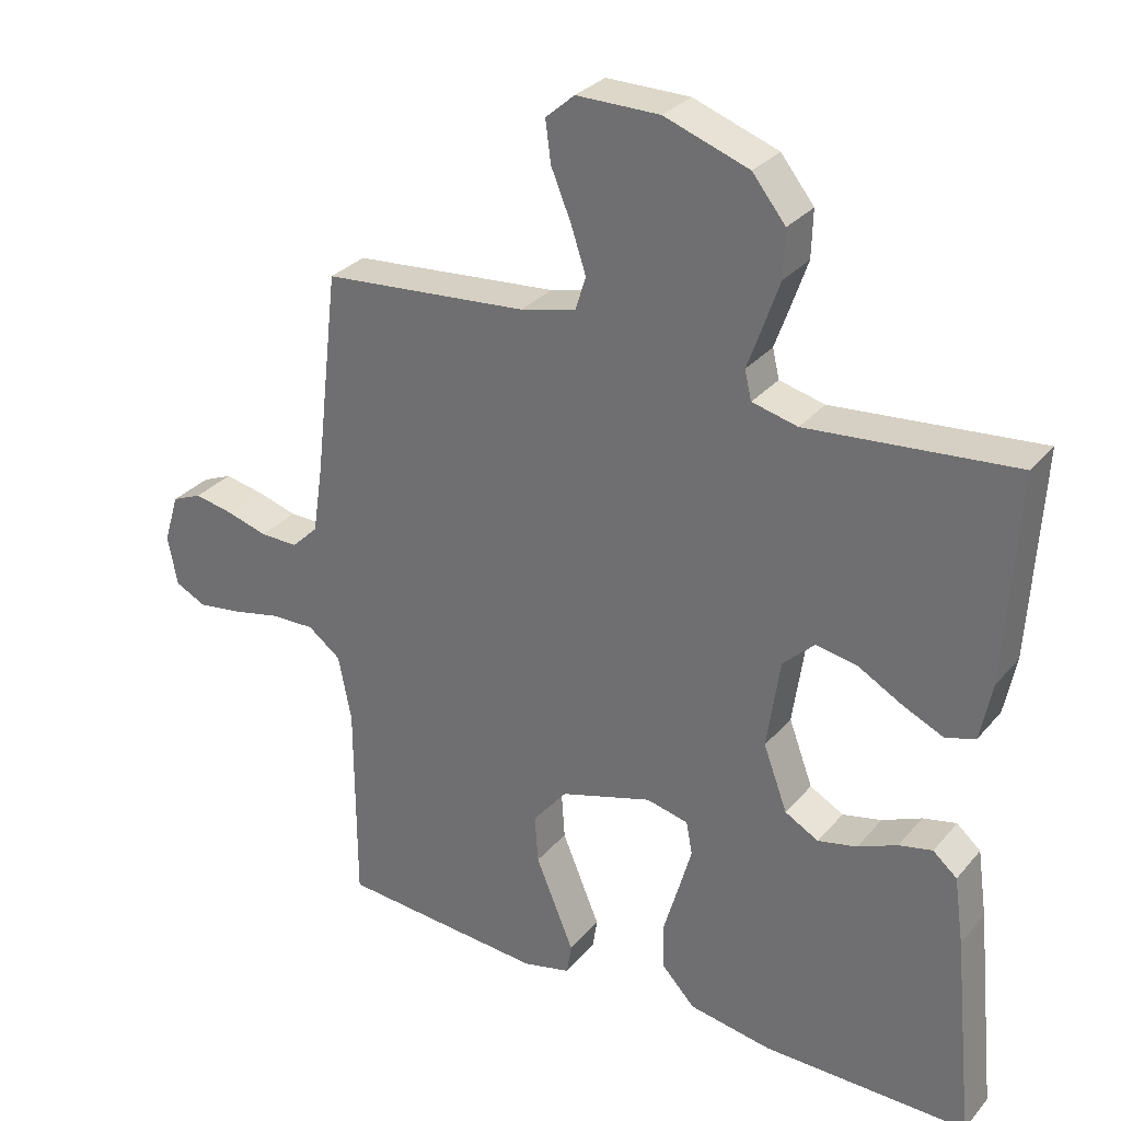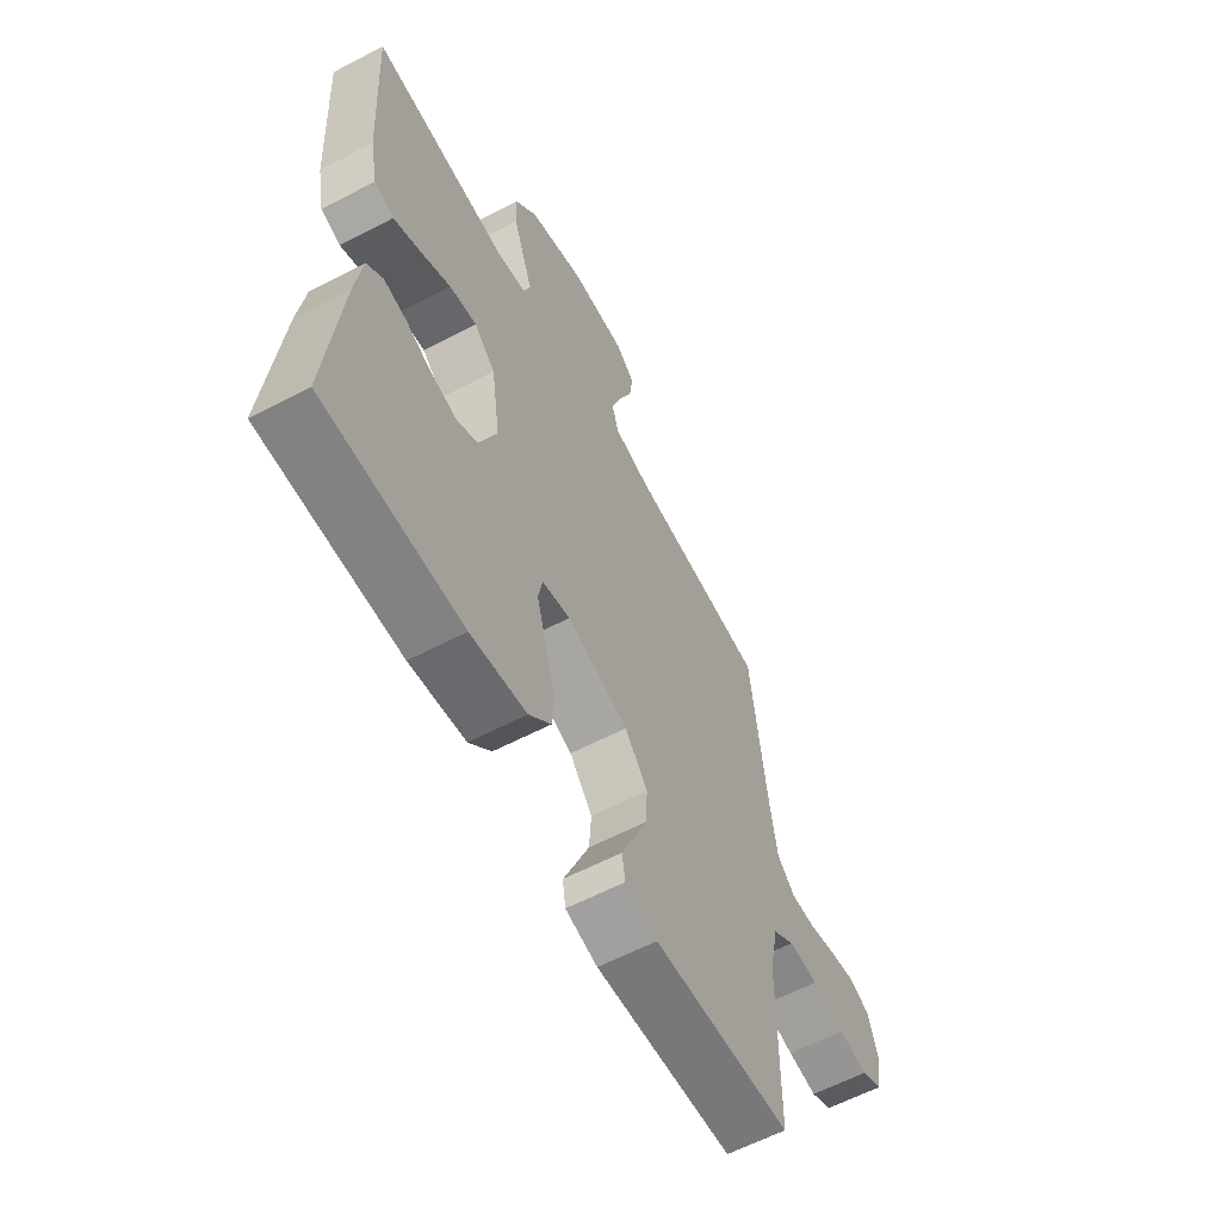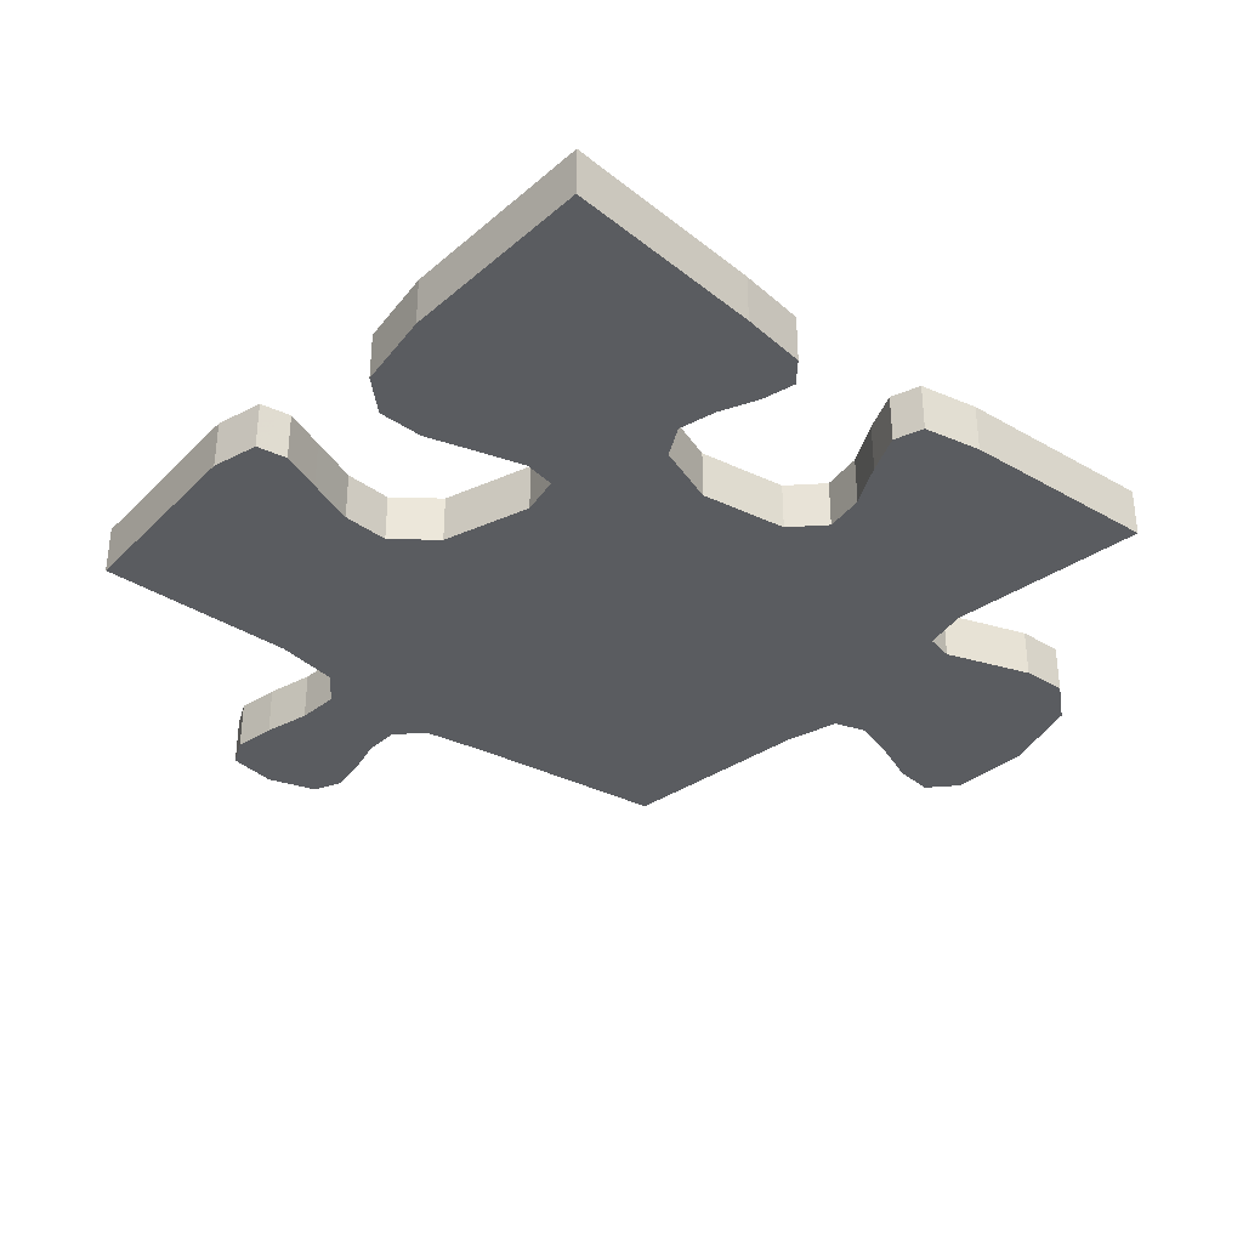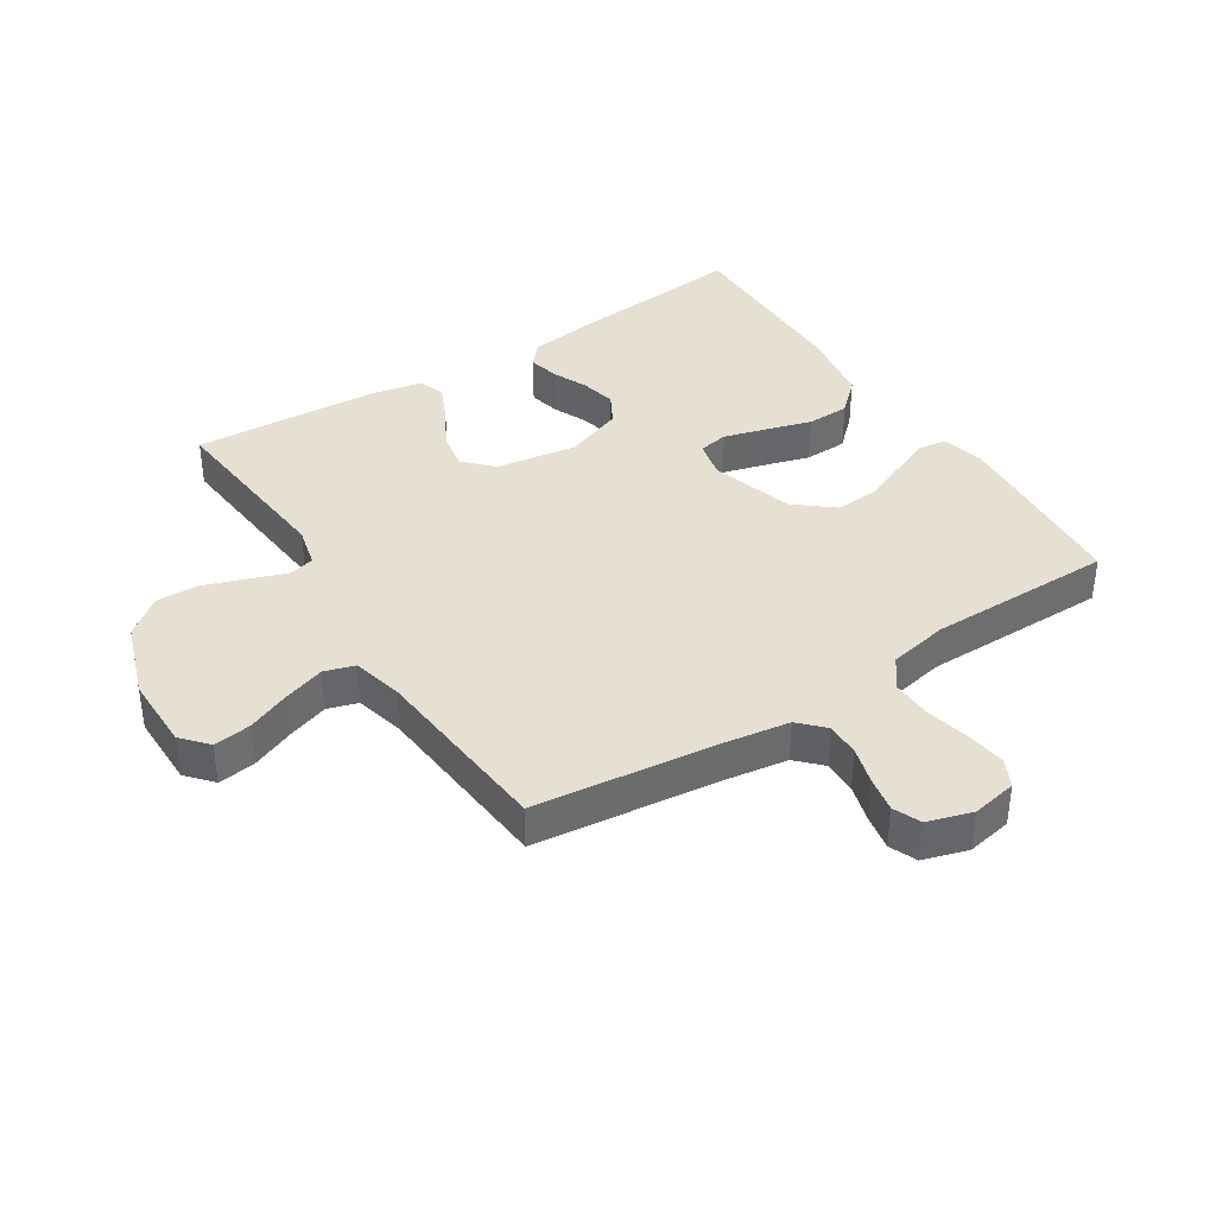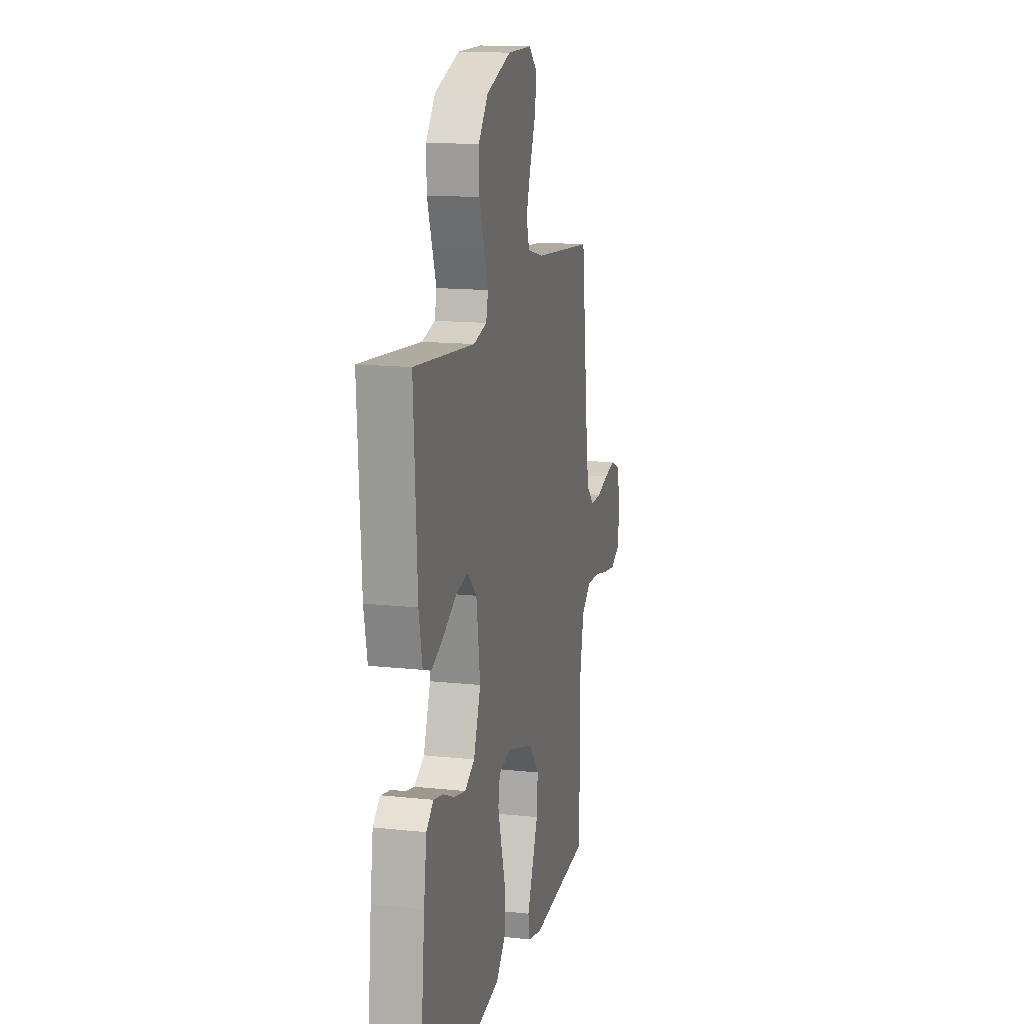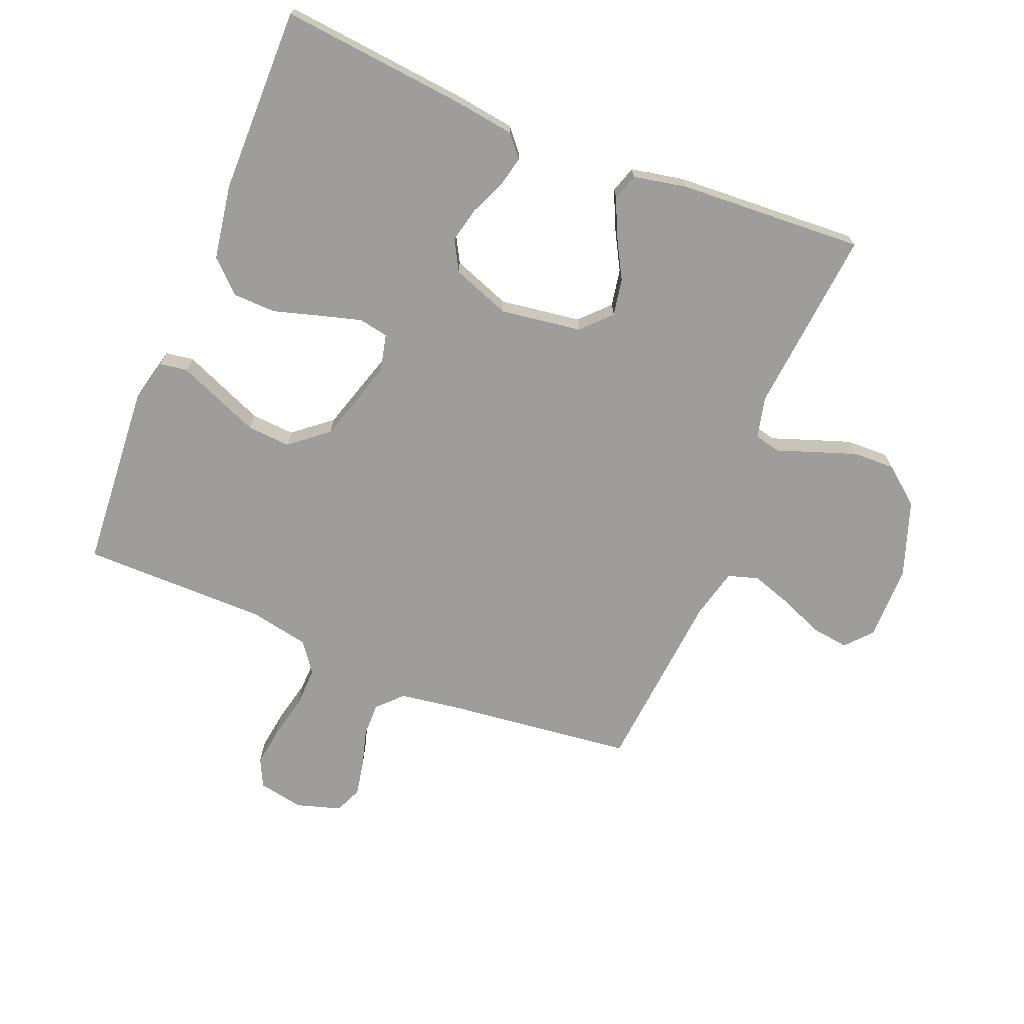
<metadata>
{"format":"obj","ext":"obj","renderer":"f3d","projection":"perspective","resolution":1024,"background":"white","views":[{"elev":30.3,"azim":-147.4,"up":"+Z"},{"elev":-61.0,"azim":-62.0,"up":"+Z"},{"elev":-33.6,"azim":-131.4,"up":"+Y"},{"elev":38.5,"azim":57.4,"up":"+Y"},{"elev":14.6,"azim":-76.8,"up":"+Z"},{"elev":-70.6,"azim":-112.1,"up":"+Y"}]}
</metadata>
<code>
v 0.5 0.07 -0.5
v 0.2 0.07 -0.522
v 0.13 0.07 -0.505
v 0.123 0.07 -0.46
v 0.149 0.07 -0.398
v 0.179 0.07 -0.326
v 0.184 0.07 -0.256
v 0.134 0.07 -0.195
v 0 0.07 -0.154
v -0.061 0.07 -0.168
v -0.07 0.07 -0.216
v -0.051 0.07 -0.283
v -0.029 0.07 -0.358
v -0.031 0.07 -0.427
v -0.079 0.07 -0.478
v -0.2 0.07 -0.498
v -0.5 0.07 -0.5
v -0.47 0.07 -0.2
v -0.456 0.07 -0.102
v -0.421 0.07 -0.072
v -0.372 0.07 -0.083
v -0.315 0.07 -0.108
v -0.258 0.07 -0.121
v -0.209 0.07 -0.094
v -0.174 0.07 0
v -0.193 0.07 0.131
v -0.239 0.07 0.175
v -0.299 0.07 0.164
v -0.364 0.07 0.128
v -0.423 0.07 0.101
v -0.466 0.07 0.115
v -0.483 0.07 0.2
v -0.5 0.07 0.5
v -0.2 0.07 0.472
v -0.134 0.07 0.488
v -0.124 0.07 0.53
v -0.145 0.07 0.589
v -0.169 0.07 0.658
v -0.171 0.07 0.726
v -0.123 0.07 0.786
v 0 0.07 0.829
v 0.121 0.07 0.829
v 0.163 0.07 0.792
v 0.155 0.07 0.732
v 0.126 0.07 0.662
v 0.104 0.07 0.596
v 0.119 0.07 0.547
v 0.2 0.07 0.527
v 0.5 0.07 0.5
v 0.535 0.07 0.2
v 0.55 0.07 0.1
v 0.589 0.07 0.062
v 0.644 0.07 0.063
v 0.704 0.07 0.08
v 0.761 0.07 0.091
v 0.805 0.07 0.072
v 0.827 0.07 0
v 0.813 0.07 -0.073
v 0.768 0.07 -0.095
v 0.704 0.07 -0.086
v 0.633 0.07 -0.07
v 0.568 0.07 -0.068
v 0.52 0.07 -0.104
v 0.501 0.07 -0.2
v 0.5 0 -0.5
v 0.2 0 -0.522
v 0.13 0 -0.505
v 0.123 0 -0.46
v 0.149 0 -0.398
v 0.179 0 -0.326
v 0.184 0 -0.256
v 0.134 0 -0.195
v 0 0 -0.154
v -0.061 0 -0.168
v -0.07 0 -0.216
v -0.051 0 -0.283
v -0.029 0 -0.358
v -0.031 0 -0.427
v -0.079 0 -0.478
v -0.2 0 -0.498
v -0.5 0 -0.5
v -0.47 0 -0.2
v -0.456 0 -0.102
v -0.421 0 -0.072
v -0.372 0 -0.083
v -0.315 0 -0.108
v -0.258 0 -0.121
v -0.209 0 -0.094
v -0.174 0 0
v -0.193 0 0.131
v -0.239 0 0.175
v -0.299 0 0.164
v -0.364 0 0.128
v -0.423 0 0.101
v -0.466 0 0.115
v -0.483 0 0.2
v -0.5 0 0.5
v -0.2 0 0.472
v -0.134 0 0.488
v -0.124 0 0.53
v -0.145 0 0.589
v -0.169 0 0.658
v -0.171 0 0.726
v -0.123 0 0.786
v 0 0 0.829
v 0.121 0 0.829
v 0.163 0 0.792
v 0.155 0 0.732
v 0.126 0 0.662
v 0.104 0 0.596
v 0.119 0 0.547
v 0.2 0 0.527
v 0.5 0 0.5
v 0.535 0 0.2
v 0.55 0 0.1
v 0.589 0 0.062
v 0.644 0 0.063
v 0.704 0 0.08
v 0.761 0 0.091
v 0.805 0 0.072
v 0.827 0 0
v 0.813 0 -0.073
v 0.768 0 -0.095
v 0.704 0 -0.086
v 0.633 0 -0.07
v 0.568 0 -0.068
v 0.52 0 -0.104
v 0.501 0 -0.2
f 58 59 60 61
f 58 61 62
f 57 58 62
f 56 57 62
f 53 54 55 56
f 53 56 62
f 52 53 62 63
f 48 49 50
f 47 48 50 51
f 42 43 44 45
f 42 45 46
f 41 42 46
f 40 41 46 47
f 36 37 38 39
f 36 39 40 47
f 31 32 33 34
f 31 34 35
f 28 29 30 31
f 28 31 35
f 27 28 35
f 26 27 35
f 25 26 35 36
f 19 20 21 22
f 19 22 23
f 18 19 23
f 17 18 23
f 16 17 23 24
f 12 13 14 15
f 11 12 15 16
f 10 11 16 24
f 2 3 4 5
f 64 1 2 5
f 63 64 5 6
f 51 52 63 6
f 25 36 47 51
f 9 10 24 25
f 8 9 25 51
f 7 8 51
f 6 7 51
f 125 124 123 122
f 126 125 122
f 126 122 121
f 126 121 120
f 120 119 118 117
f 126 120 117
f 127 126 117 116
f 114 113 112
f 115 114 112 111
f 109 108 107 106
f 110 109 106
f 110 106 105
f 111 110 105 104
f 103 102 101 100
f 111 104 103 100
f 98 97 96 95
f 99 98 95
f 95 94 93 92
f 99 95 92
f 99 92 91
f 99 91 90
f 100 99 90 89
f 86 85 84 83
f 87 86 83
f 87 83 82
f 87 82 81
f 88 87 81 80
f 79 78 77 76
f 80 79 76 75
f 88 80 75 74
f 69 68 67 66
f 69 66 65 128
f 70 69 128 127
f 70 127 116 115
f 115 111 100 89
f 89 88 74 73
f 115 89 73 72
f 115 72 71
f 115 71 70
f 1 65 66 2
f 2 66 67 3
f 3 67 68 4
f 4 68 69 5
f 5 69 70 6
f 6 70 71 7
f 7 71 72 8
f 8 72 73 9
f 9 73 74 10
f 10 74 75 11
f 11 75 76 12
f 12 76 77 13
f 13 77 78 14
f 14 78 79 15
f 15 79 80 16
f 16 80 81 17
f 17 81 82 18
f 18 82 83 19
f 19 83 84 20
f 20 84 85 21
f 21 85 86 22
f 22 86 87 23
f 23 87 88 24
f 24 88 89 25
f 25 89 90 26
f 26 90 91 27
f 27 91 92 28
f 28 92 93 29
f 29 93 94 30
f 30 94 95 31
f 31 95 96 32
f 32 96 97 33
f 33 97 98 34
f 34 98 99 35
f 35 99 100 36
f 36 100 101 37
f 37 101 102 38
f 38 102 103 39
f 39 103 104 40
f 40 104 105 41
f 41 105 106 42
f 42 106 107 43
f 43 107 108 44
f 44 108 109 45
f 45 109 110 46
f 46 110 111 47
f 47 111 112 48
f 48 112 113 49
f 49 113 114 50
f 50 114 115 51
f 51 115 116 52
f 52 116 117 53
f 53 117 118 54
f 54 118 119 55
f 55 119 120 56
f 56 120 121 57
f 57 121 122 58
f 58 122 123 59
f 59 123 124 60
f 60 124 125 61
f 61 125 126 62
f 62 126 127 63
f 63 127 128 64
f 64 128 65 1

</code>
